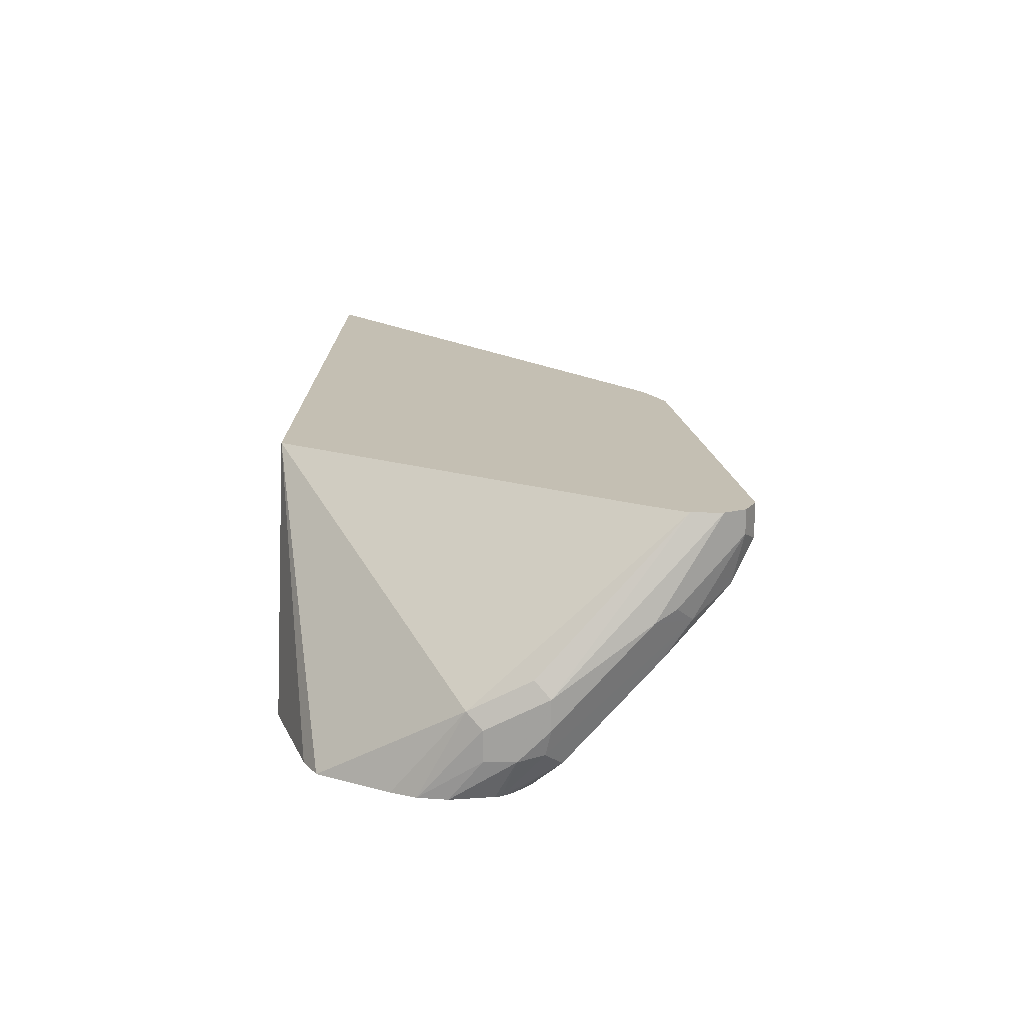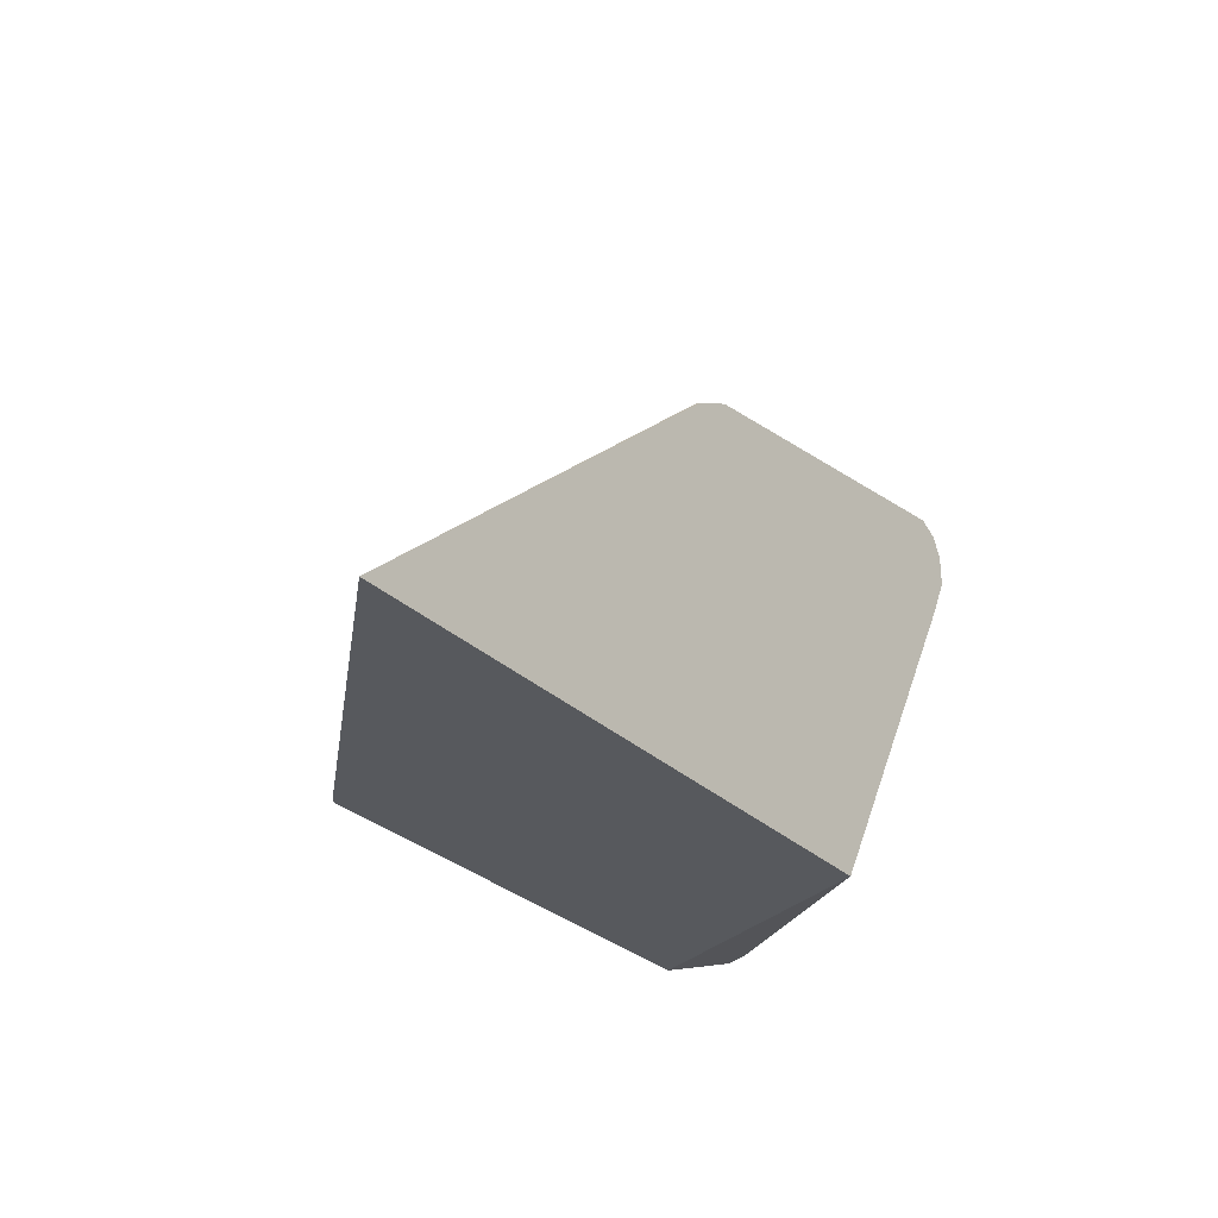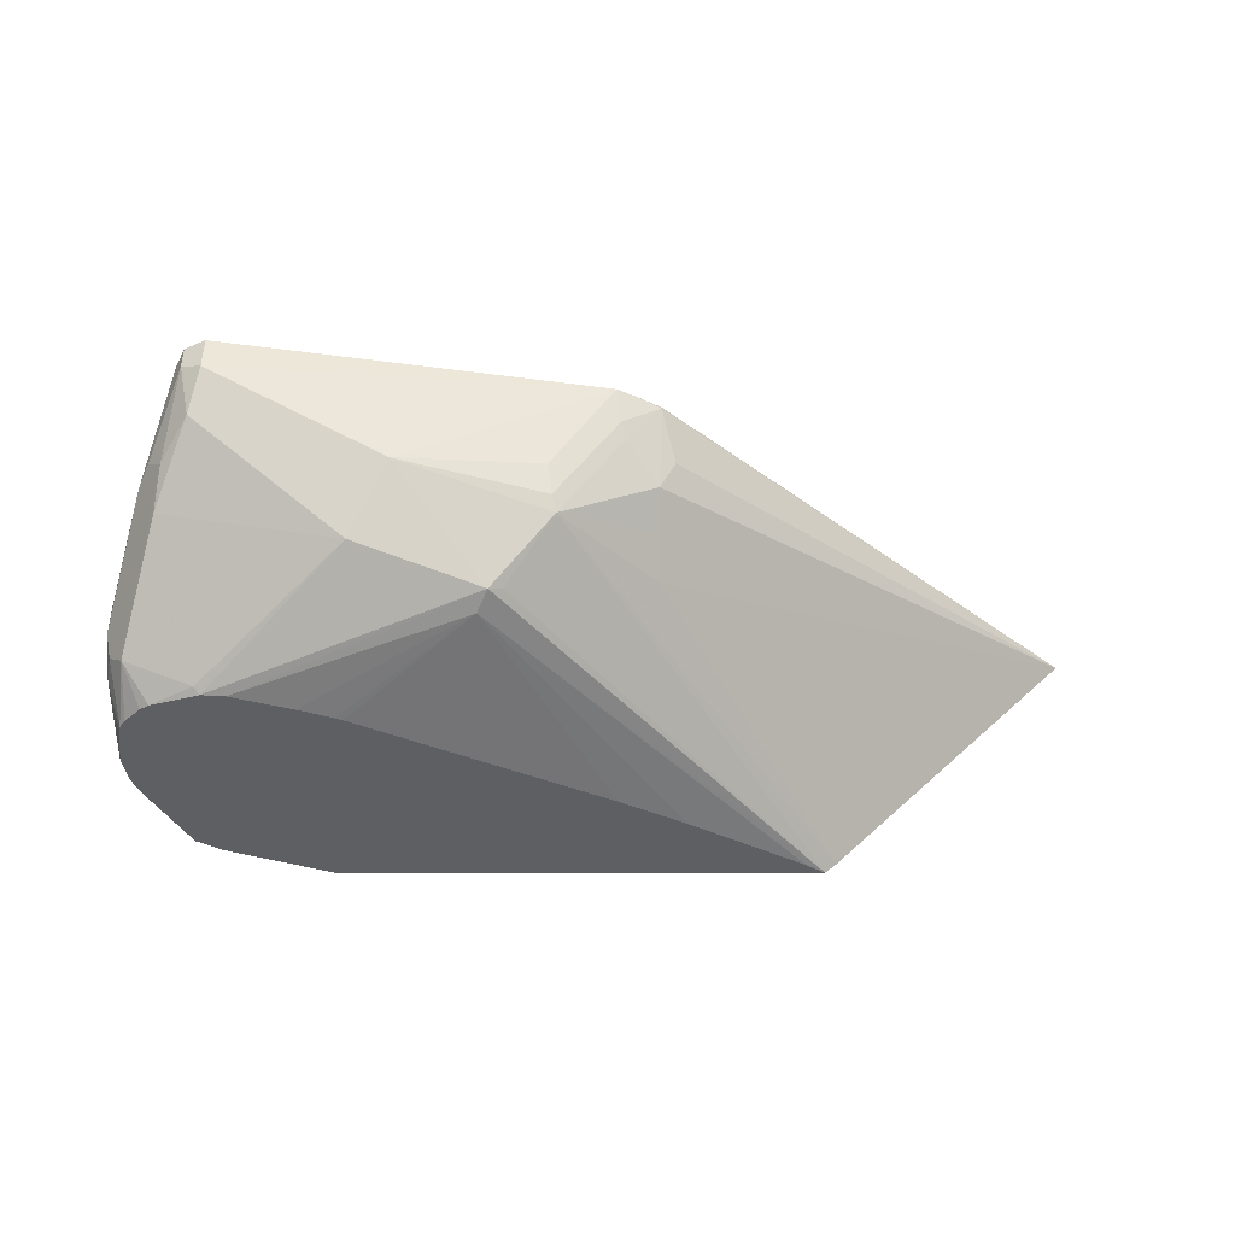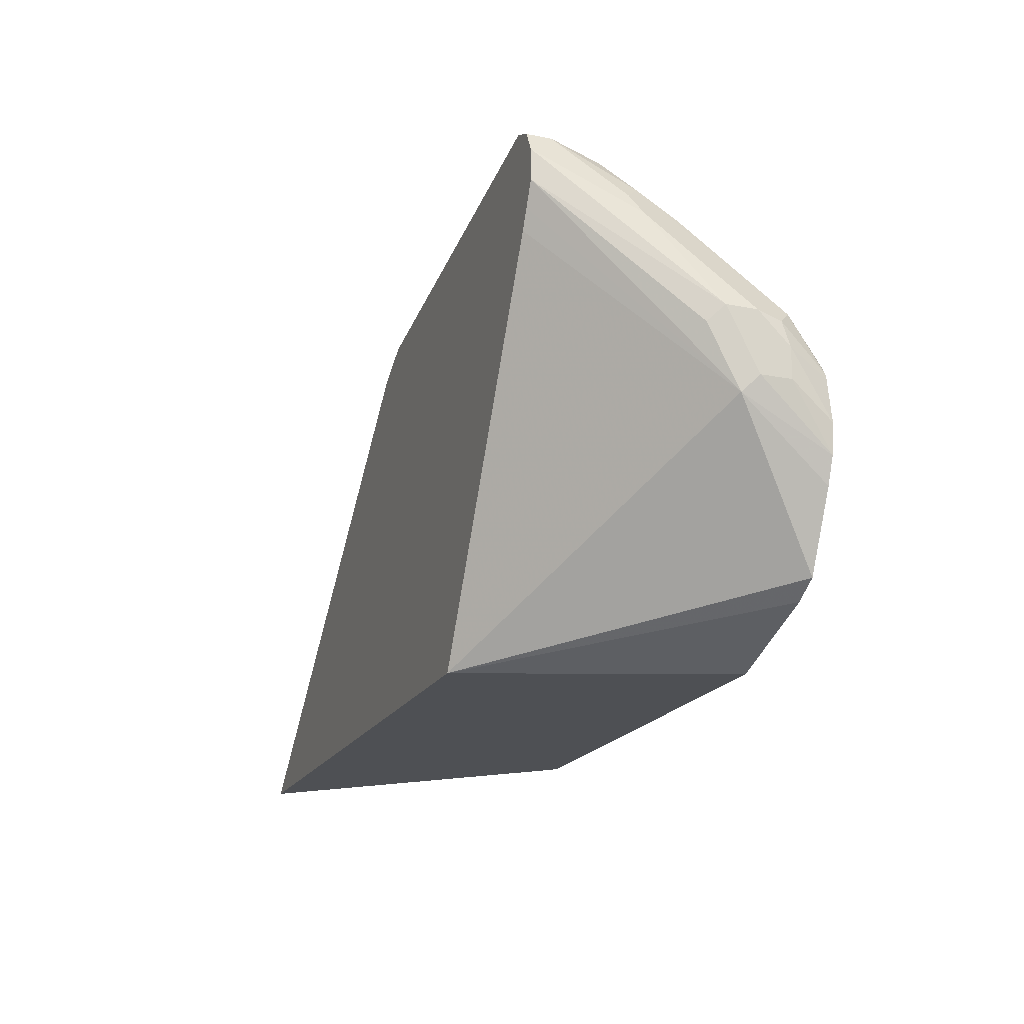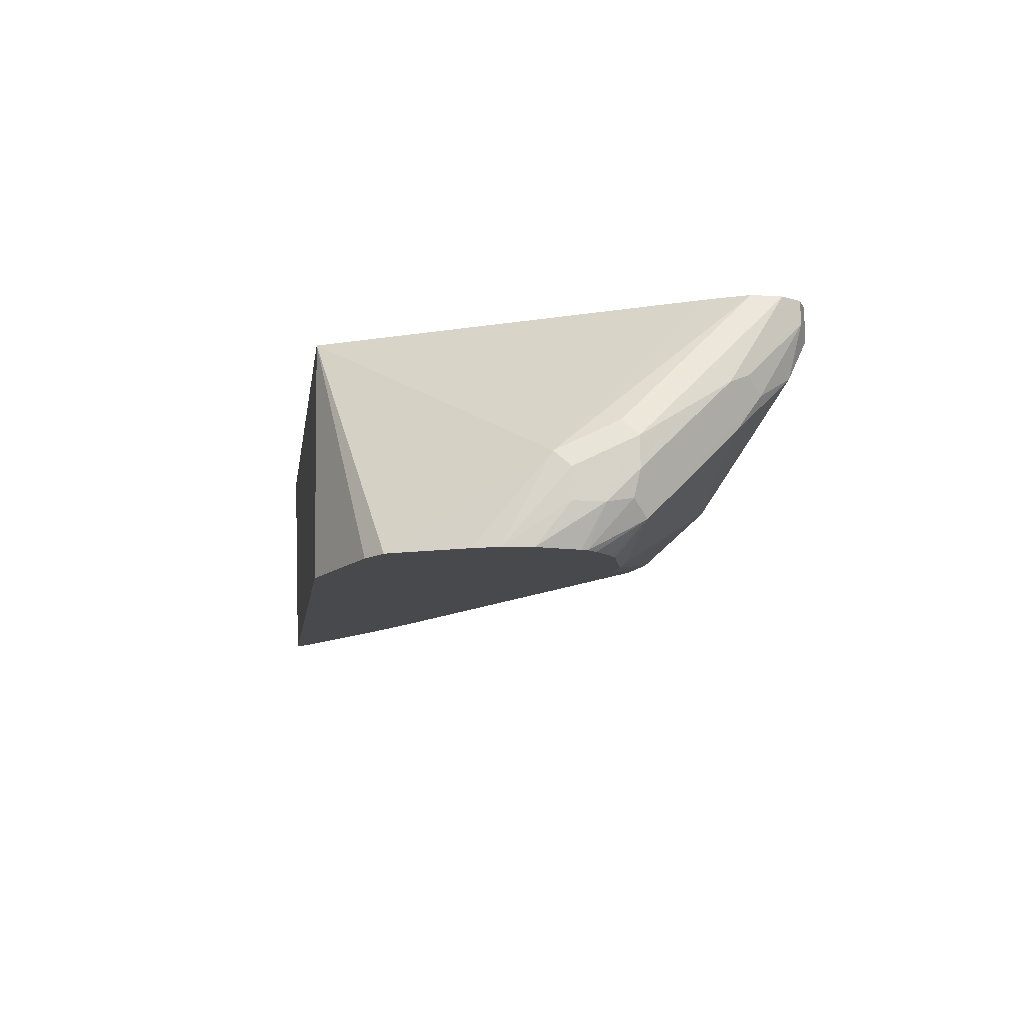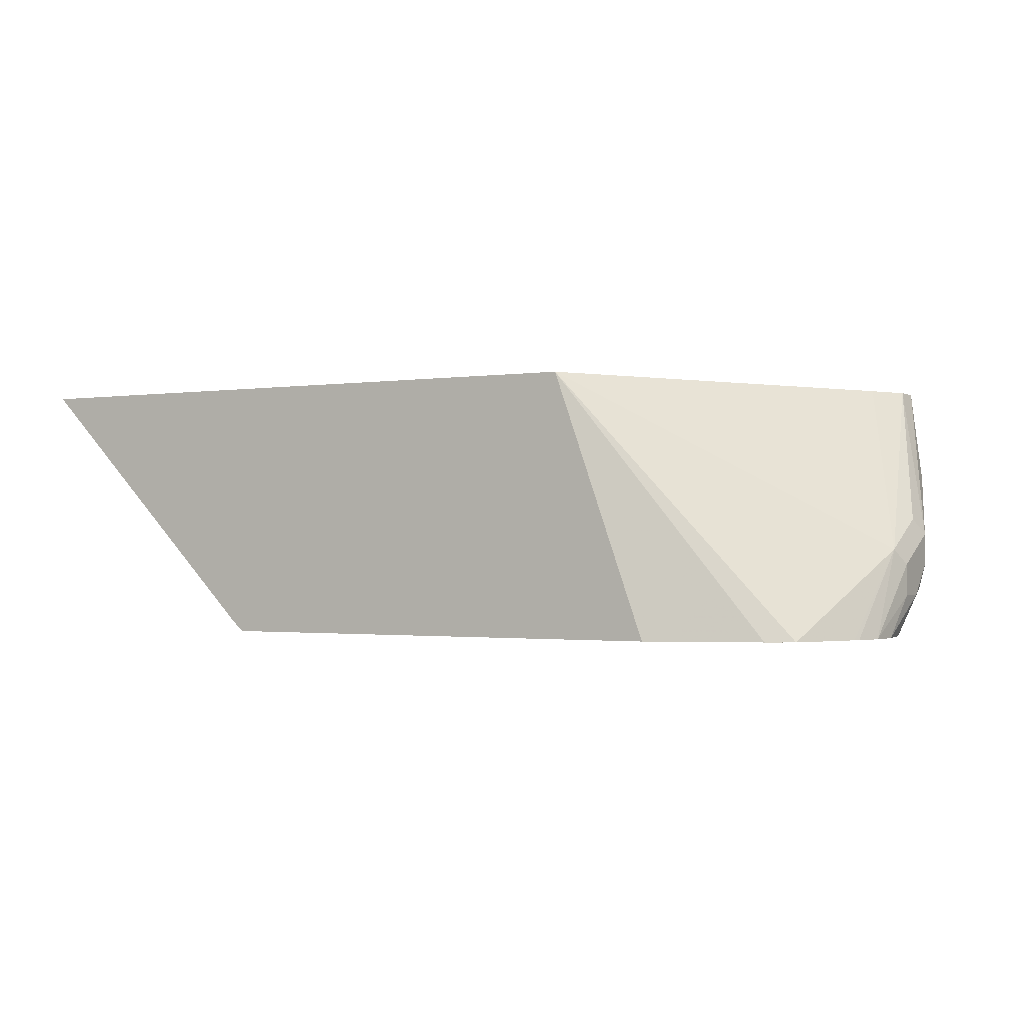
<metadata>
{"format":"obj","ext":"obj","renderer":"f3d","projection":"perspective","resolution":1024,"background":"white","views":[{"elev":17.9,"azim":91.3,"up":"+Z"},{"elev":-29.7,"azim":-53.6,"up":"+Y"},{"elev":-41.3,"azim":-179.8,"up":"+Z"},{"elev":-18.9,"azim":69.7,"up":"+Y"},{"elev":-12.2,"azim":81.5,"up":"+Z"},{"elev":-1.3,"azim":29.6,"up":"+Z"}]}
</metadata>
<code>
v -0.5374 0.02128 -0.01857
v -0.255 0.2749 -0.01857
v -0.2551 0.2759 -0.02069
v -0.2637 0.2586 -0.05173
v -0.2534 0.2586 -0.07242
v -0.2534 0.2379 -0.09311
v -0.2534 0.2172 -0.1138
v -0.3712 0.02128 -0.1862
v -0.1069 0.02128 -0.01857
v -0.2413 0.2827 -0.01857
v -0.2273 0.2902 -0.01857
v -0.2276 0.2897 -0.02069
v -0.2302 0.2845 -0.04138
v -0.2327 0.2793 -0.05173
v -0.1914 0.2793 -0.1138
v -0.363 0.02128 -0.1933
v -0.04454 0.02128 -0.1933
v 0.02722 0.04796 -0.1933
v 0.02776 0.04818 -0.1933
v 0.04488 0.05833 -0.1933
v 0.07754 0.1552 -0.1345
v 0.02758 0.2621 -0.01857
v -0.1862 0.2897 -0.08276
v 0.02066 0.331 -0.01857
v 0.02066 0.331 -0.04138
v -0.09316 0.3052 -0.09311
v -0.1888 0.2845 -0.1035
v -0.1517 0.2621 -0.1586
v -0.1681 0.2638 -0.1448
v -0.1604 0.2586 -0.1552
v -0.1449 0.2483 -0.1655
v -0.3504 0.02995 -0.1933
v 0.06746 0.1035 -0.1933
v 0.06934 0.1072 -0.1933
v 0.07614 0.1242 -0.1933
v 0.08276 0.1655 -0.1448
v 0.08276 0.2069 -0.1241
v 0.07754 0.1965 -0.1138
v 0.04136 0.2897 -0.01857
v 0.03377 0.2744 -0.01857
v 0.02491 0.3289 -0.01857
v 0.03444 0.3241 -0.03449
v 0.02758 0.3172 -0.06898
v -0.06208 0.2897 -0.1241
v -0.069 0.2827 -0.1379
v 0.02048 0.2067 -0.1933
v 0.004998 0.2054 -0.1933
v -0.1451 0.1411 -0.1933
v -0.1865 0.1204 -0.1933
v -0.2278 0.09969 -0.1933
v -0.2725 0.07571 -0.1933
v -0.03482 0.1928 -0.1933
v -0.05704 0.1847 -0.1933
v -0.06232 0.1824 -0.1933
v 0.07851 0.144 -0.1933
v 0.08276 0.1655 -0.1655
v 0.08276 0.2069 -0.1448
v 0.06206 0.2689 -0.08276
v 0.04136 0.3103 -0.01857
v 0.03444 0.3241 -0.01857
v 0.03923 0.3146 -0.01857
v 0.04136 0.3103 -0.04138
v 0.05514 0.2827 -0.07587
v 0.04482 0.2931 -0.08622
v 0.04822 0.2759 -0.1103
v 0.02412 0.2103 -0.1897
v 0.05235 0.1972 -0.1933
v 0.08276 0.1862 -0.1655
v 0.07402 0.1726 -0.1933
v 0.0793 0.2034 -0.1621
v 0.0586 0.2655 -0.1
v 0.06892 0.2138 -0.1724
v 0.0583 0.1933 -0.1933
v 0.07305 0.1765 -0.1933
v 0.0691 0.1824 -0.1933
f 28 47 31
f 28 46 47
f 31 48 49
f 31 49 50
f 31 50 51
f 31 51 32
f 35 55 56
f 31 52 53
f 31 53 54
f 31 54 48
f 35 56 36
f 36 56 68
f 28 45 46
f 36 68 57
f 31 47 52
f 28 30 29
f 21 37 38
f 26 44 45
f 36 57 37
f 20 33 21
f 21 33 34
f 21 34 35
f 21 35 36
f 21 36 37
f 21 38 39
f 21 39 40
f 21 40 22
f 23 26 27
f 24 41 25
f 25 41 42
f 25 42 43
f 25 43 26
f 26 43 44
f 26 45 28
f 37 57 58
f 59 62 61
f 37 59 39
f 57 71 58
f 58 71 64
f 58 64 63
f 58 62 59
f 64 71 70
f 64 70 72
f 64 72 65
f 65 72 66
f 66 72 67
f 67 72 73
f 68 69 74
f 68 74 70
f 70 74 72
f 72 74 75
f 16 18 17
f 57 70 71
f 37 58 59
f 72 75 73
f 55 69 68
f 37 39 38
f 41 60 42
f 42 60 61
f 42 61 62
f 42 62 58
f 42 58 63
f 42 63 64
f 42 64 43
f 43 64 65
f 43 65 45
f 43 45 44
f 45 65 66
f 45 66 46
f 46 66 67
f 55 68 56
f 57 68 70
f 16 19 18
f 1 41 24
f 16 33 20
f 2 10 3
f 3 10 11
f 3 11 12
f 3 12 13
f 3 13 14
f 3 14 5
f 1 10 2
f 3 5 4
f 5 15 6
f 6 15 7
f 7 15 8
f 8 15 16
f 9 17 18
f 9 18 19
f 5 14 15
f 1 11 10
f 1 24 11
f 1 60 41
f 16 20 19
f 1 2 3
f 1 3 4
f 1 4 5
f 1 5 6
f 1 6 7
f 1 7 8
f 1 8 16
f 1 16 17
f 1 17 9
f 1 9 22
f 1 22 40
f 1 40 39
f 1 39 59
f 1 61 60
f 9 19 20
f 9 20 21
f 1 59 61
f 11 23 12
f 16 48 54
f 16 54 53
f 16 53 52
f 16 52 47
f 16 47 46
f 16 46 67
f 16 49 48
f 16 73 75
f 16 74 69
f 16 69 55
f 16 55 35
f 16 35 34
f 16 34 33
f 9 21 22
f 16 75 74
f 16 50 49
f 16 67 73
f 16 32 51
f 11 24 25
f 16 51 50
f 11 25 26
f 11 26 23
f 12 23 27
f 12 27 13
f 13 15 14
f 15 27 26
f 13 27 15
f 15 26 28
f 15 28 29
f 15 29 16
f 16 29 30
f 16 30 28
f 16 28 31
f 16 31 32

</code>
